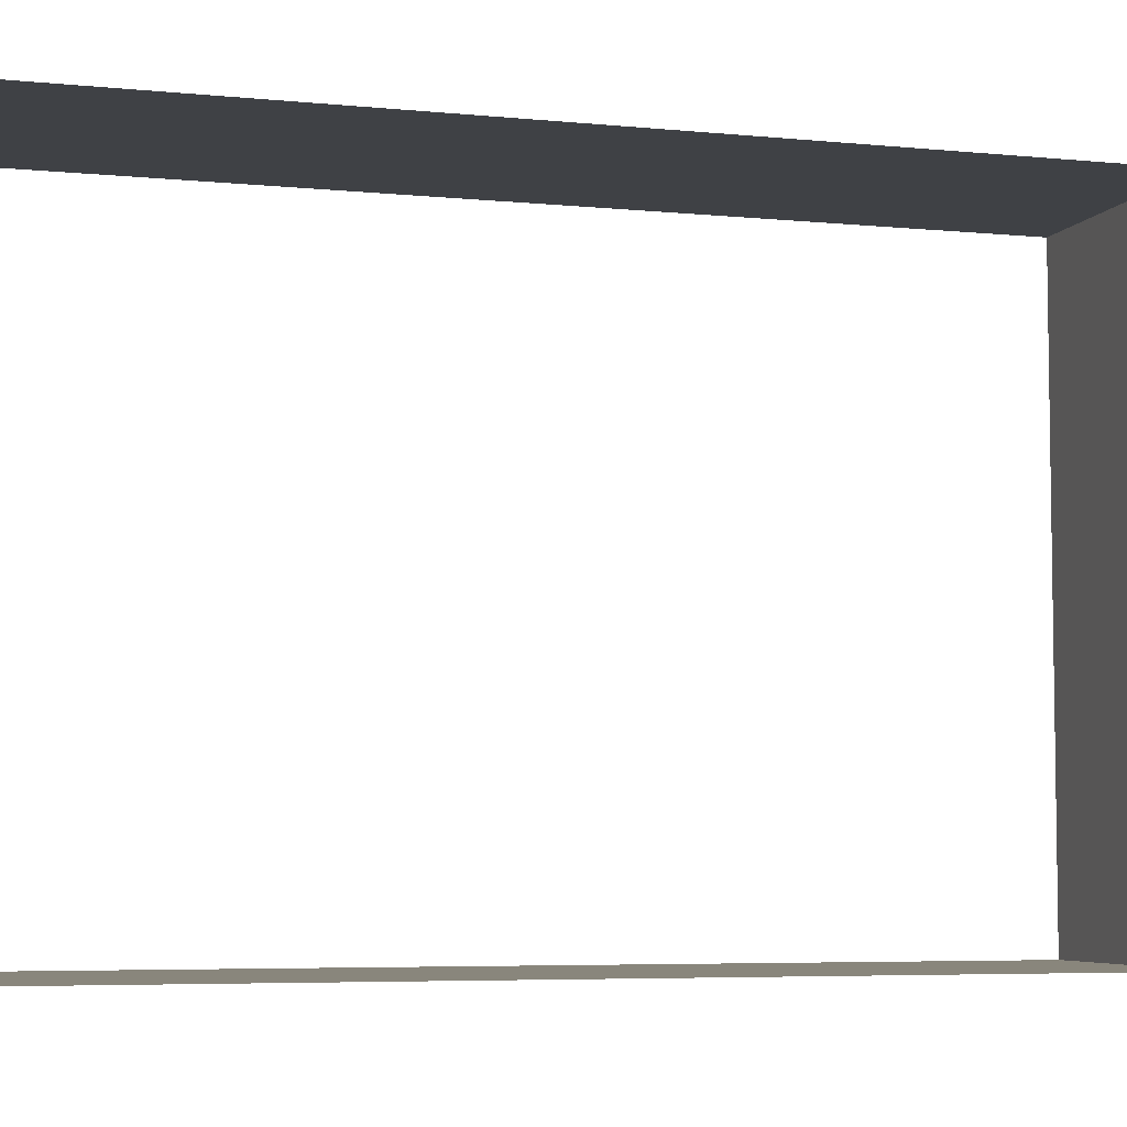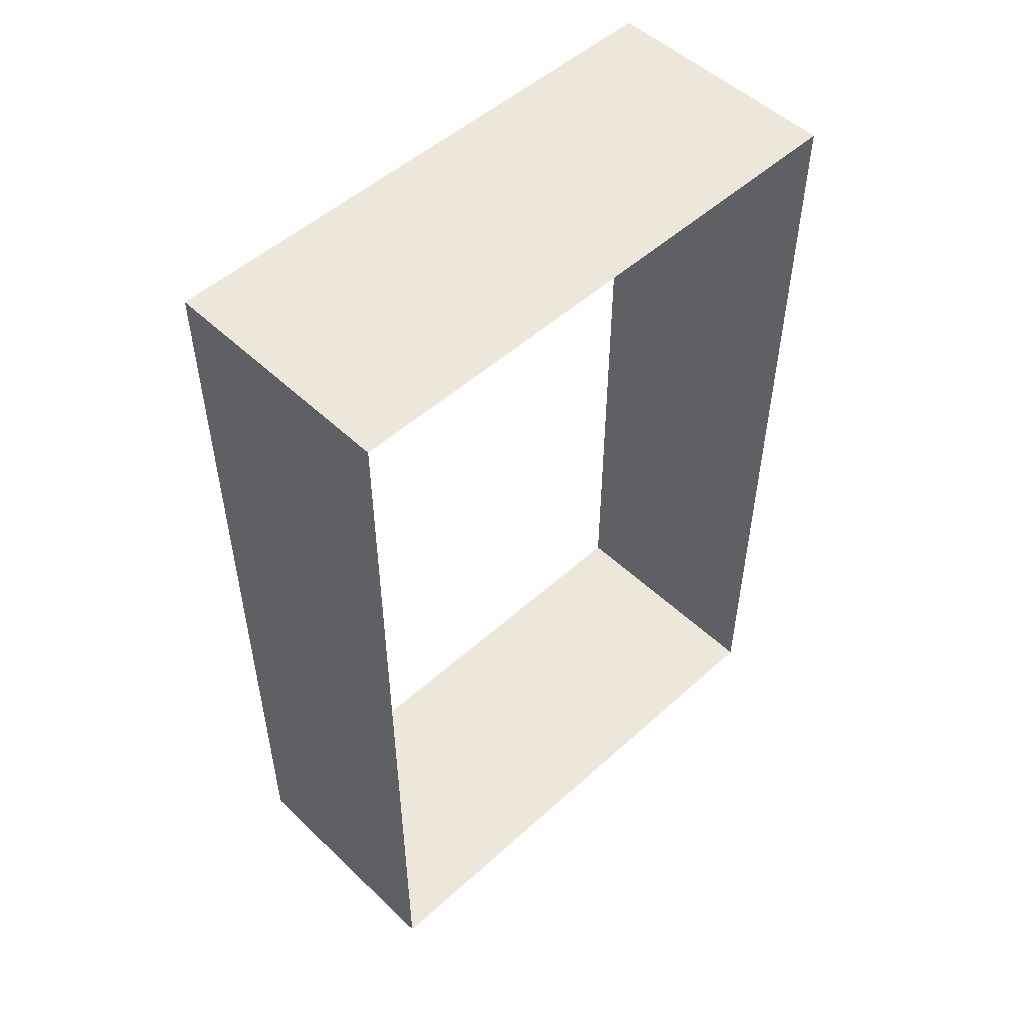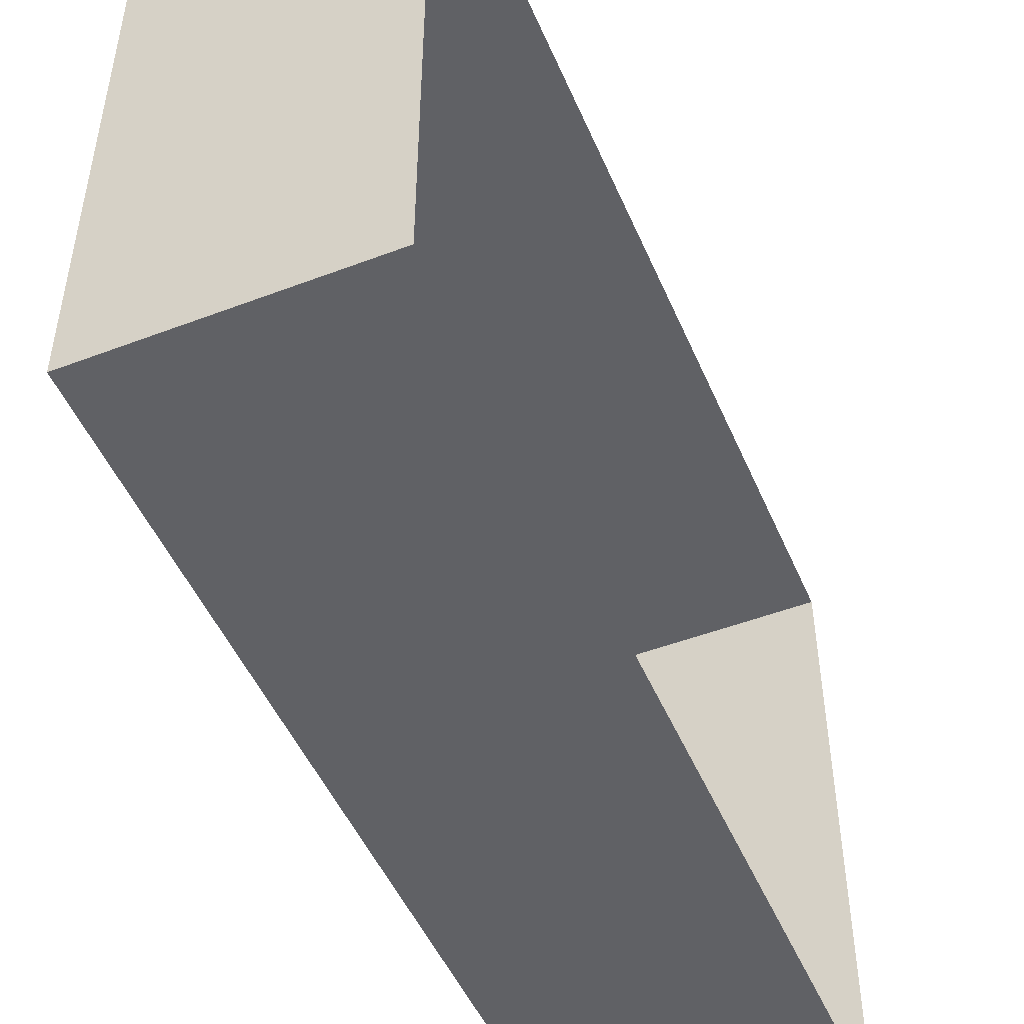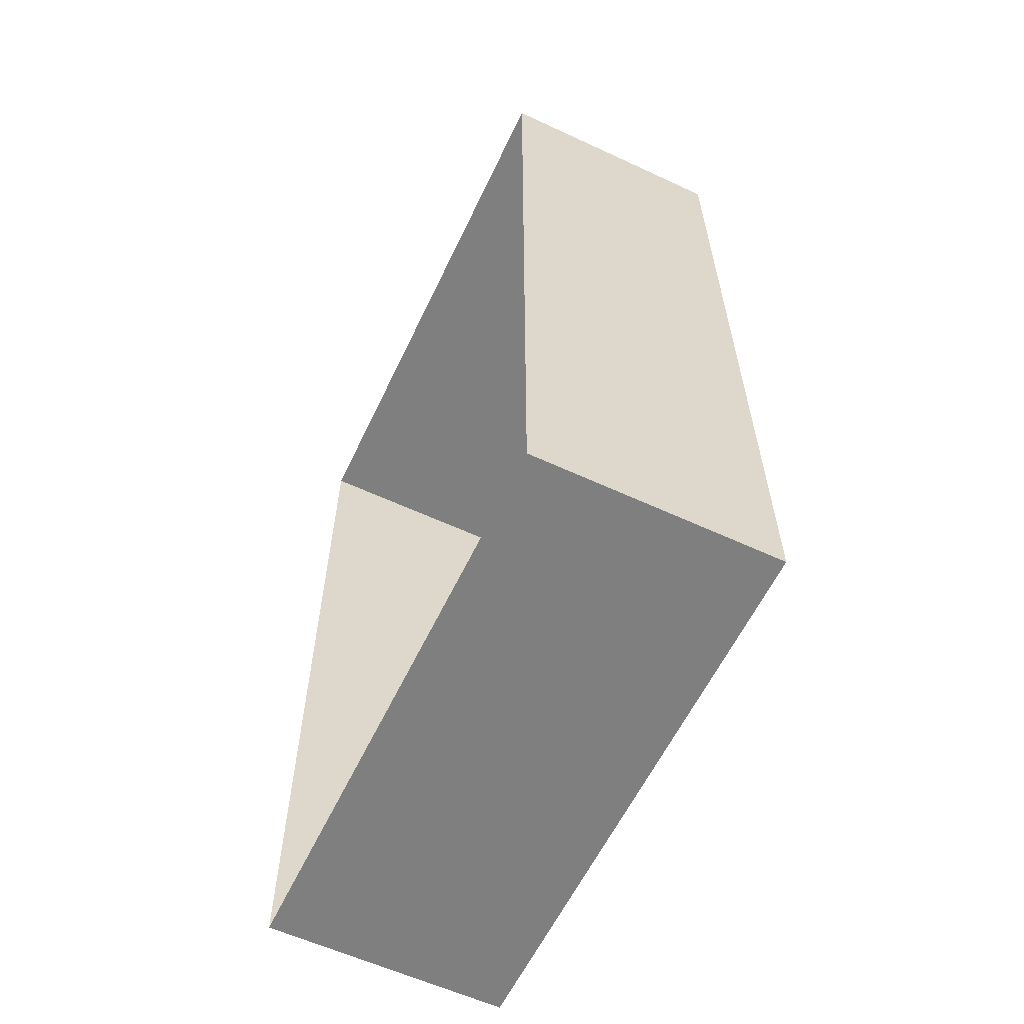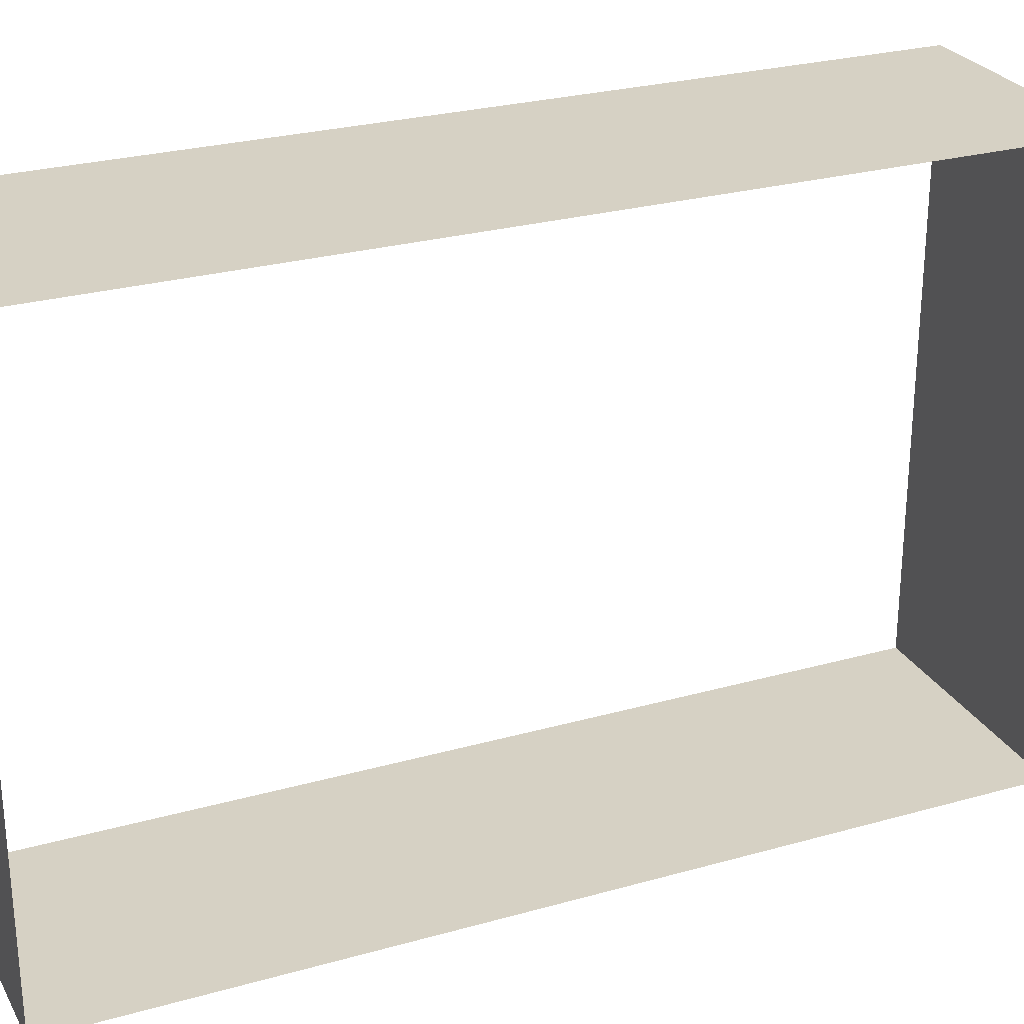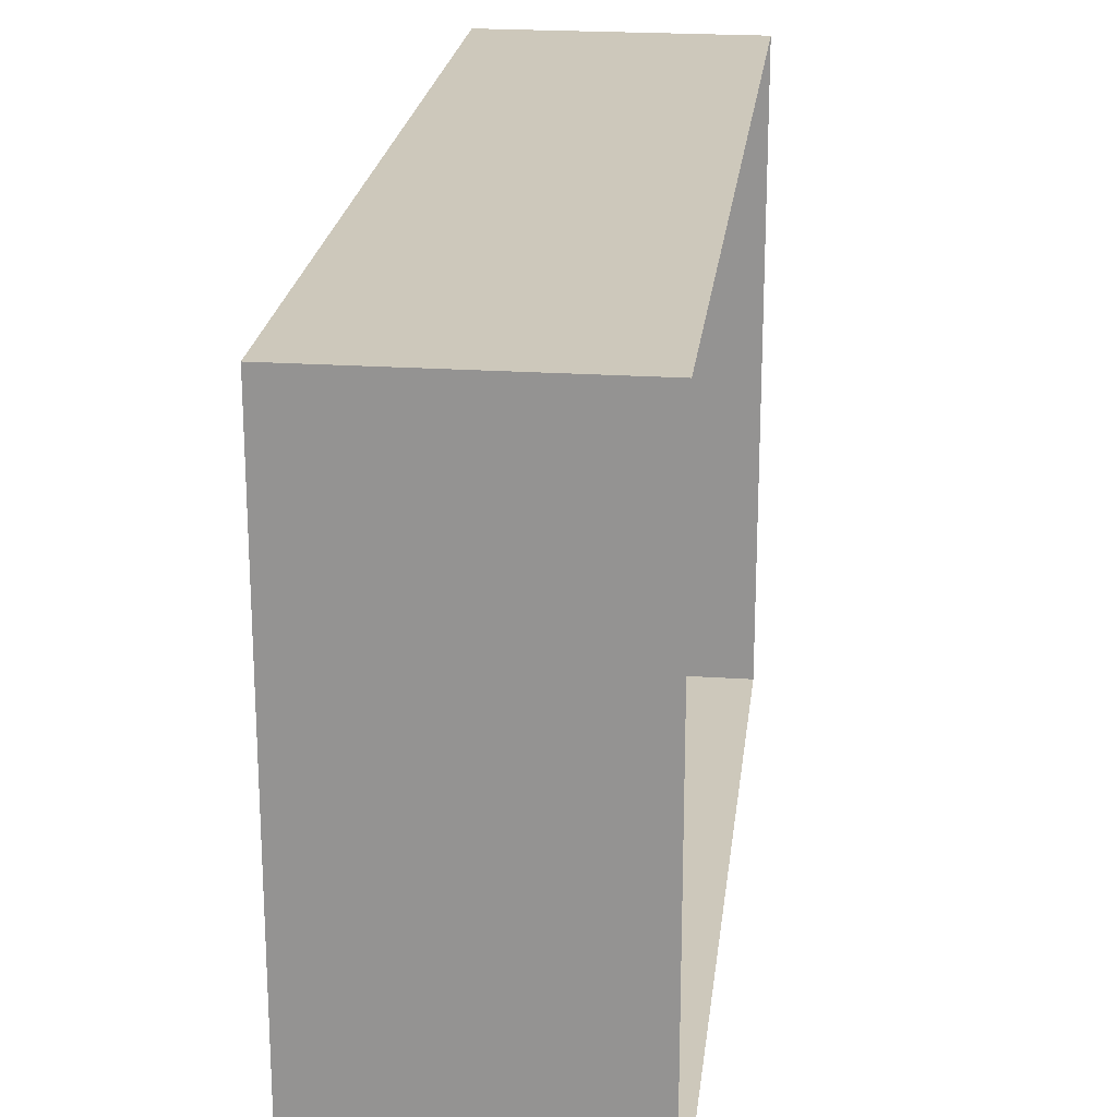
<metadata>
{"format":"obj","ext":"obj","renderer":"f3d","projection":"perspective","resolution":1024,"background":"white","views":[{"elev":-5.7,"azim":-106.8,"up":"+Y"},{"elev":51.5,"azim":45.7,"up":"+Z"},{"elev":-49.3,"azim":22.8,"up":"+Y"},{"elev":-59.9,"azim":154.6,"up":"+Z"},{"elev":26.8,"azim":-113.7,"up":"+Y"},{"elev":22.0,"azim":6.6,"up":"+Y"}]}
</metadata>
<code>
o Cube.002
v 3.004 0.8797 0.9847
v 3.004 2.18 0.9847
v 3.004 0.8797 -1.015
v 3.004 2.18 -1.015
v 3.56 0.8797 0.9847
v 3.56 2.18 0.9847
v 3.56 0.8797 -1.015
v 3.56 2.18 -1.015
f 4 7 3
f 6 1 5
f 7 1 3
f 4 6 8
f 4 8 7
f 6 2 1
f 7 5 1
f 4 2 6

</code>
